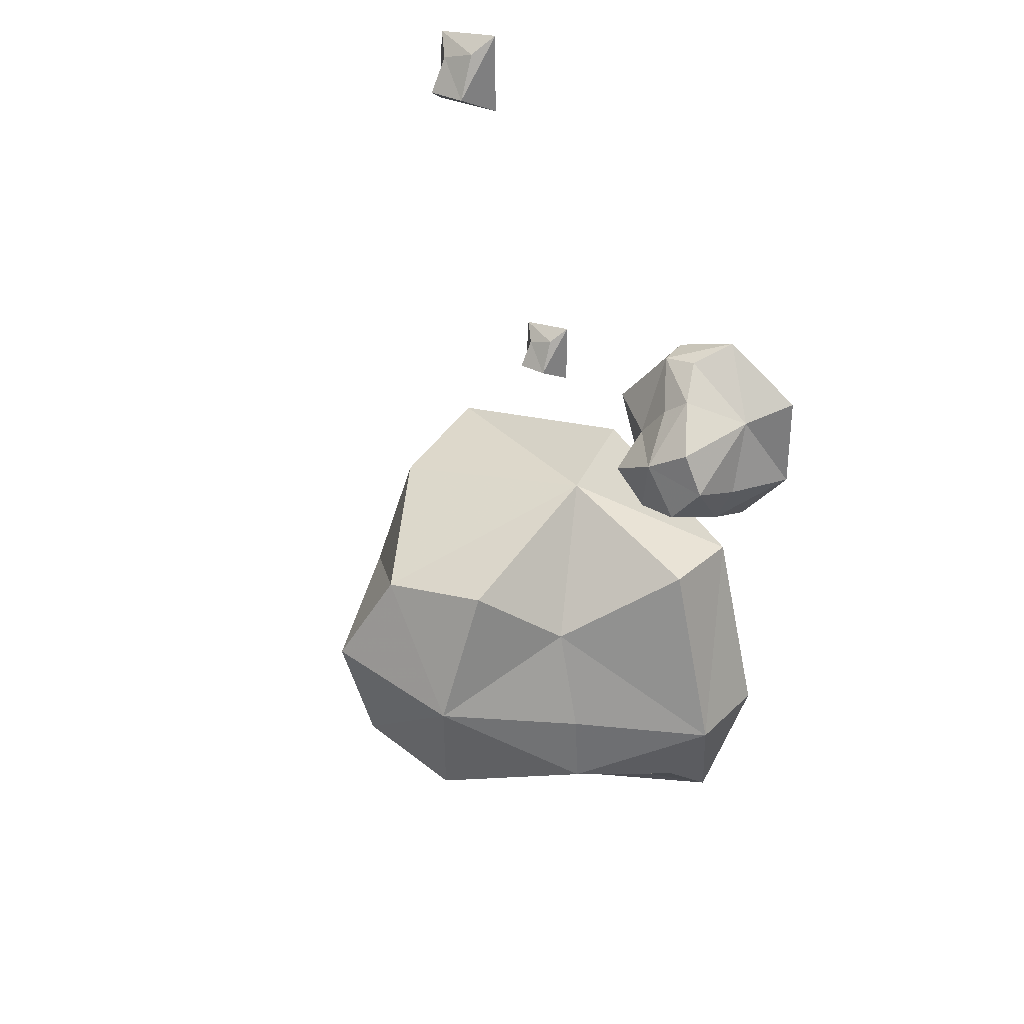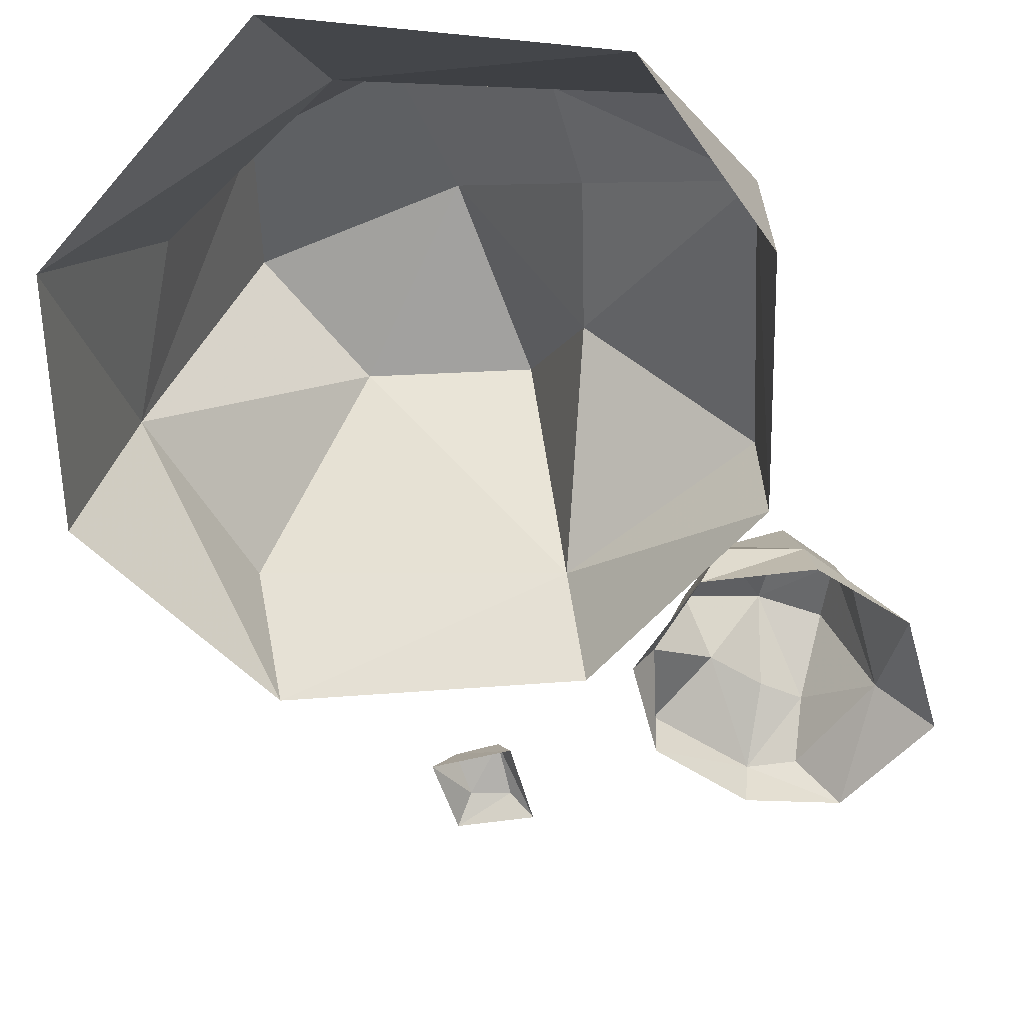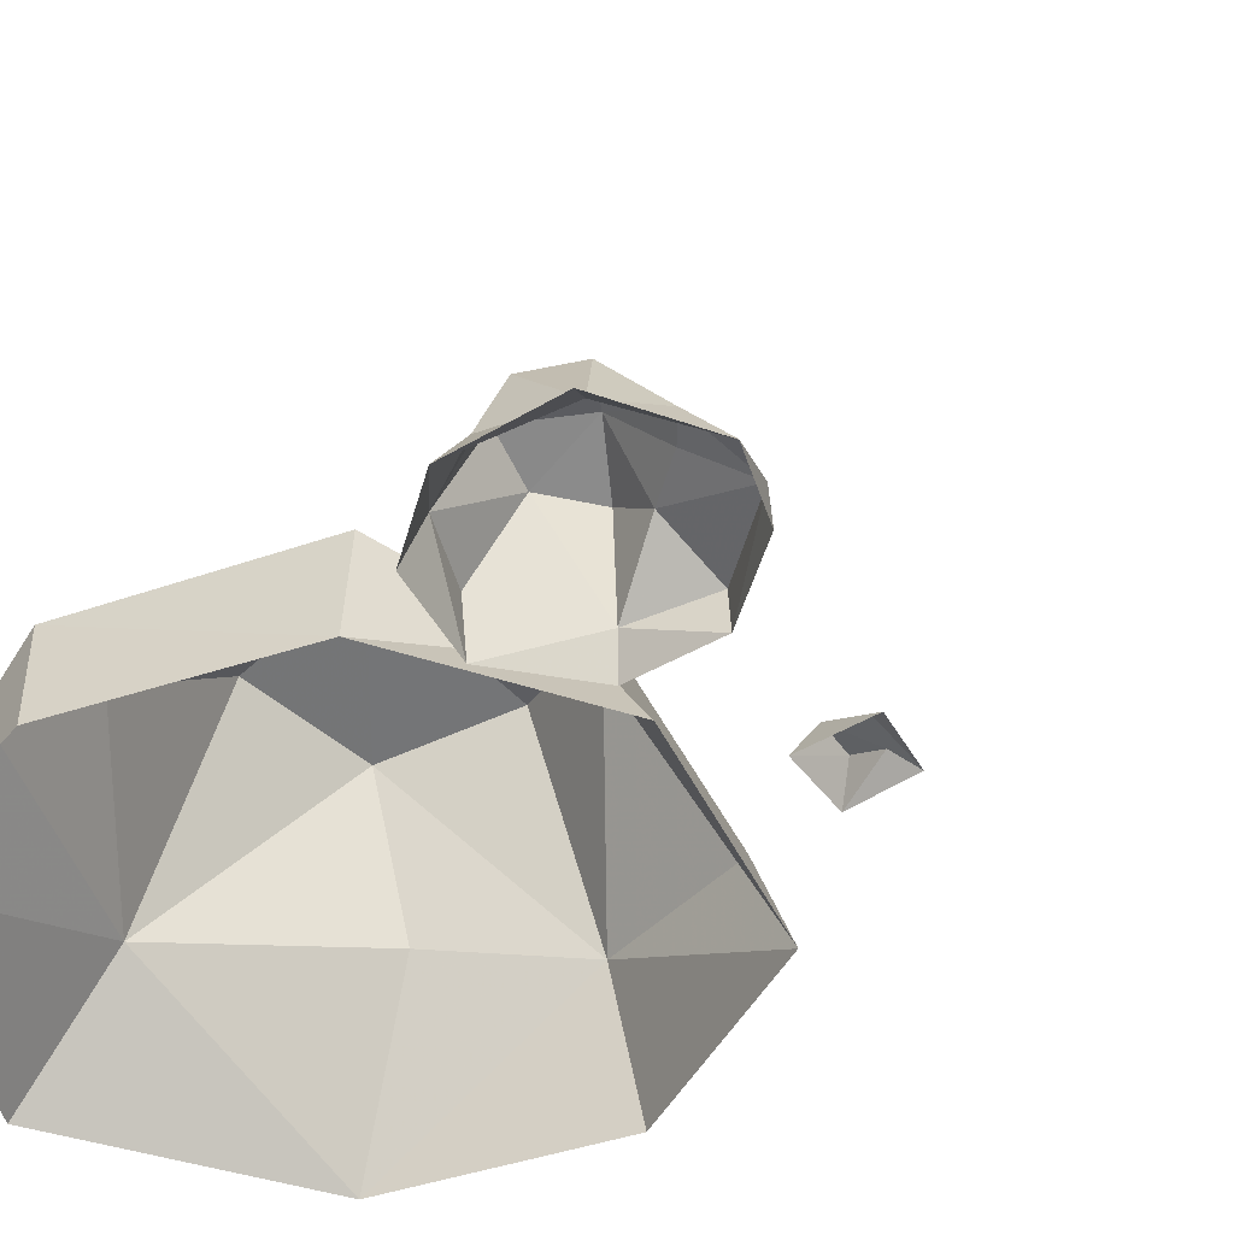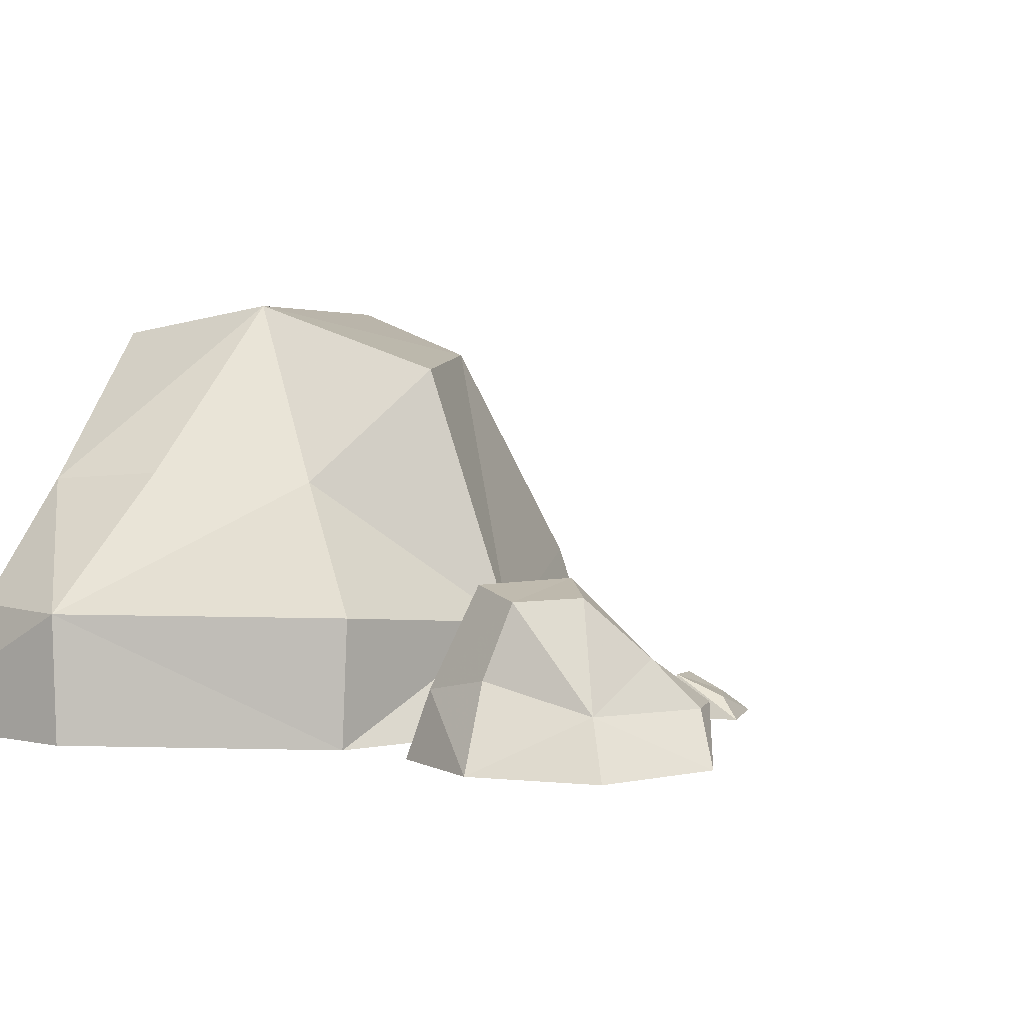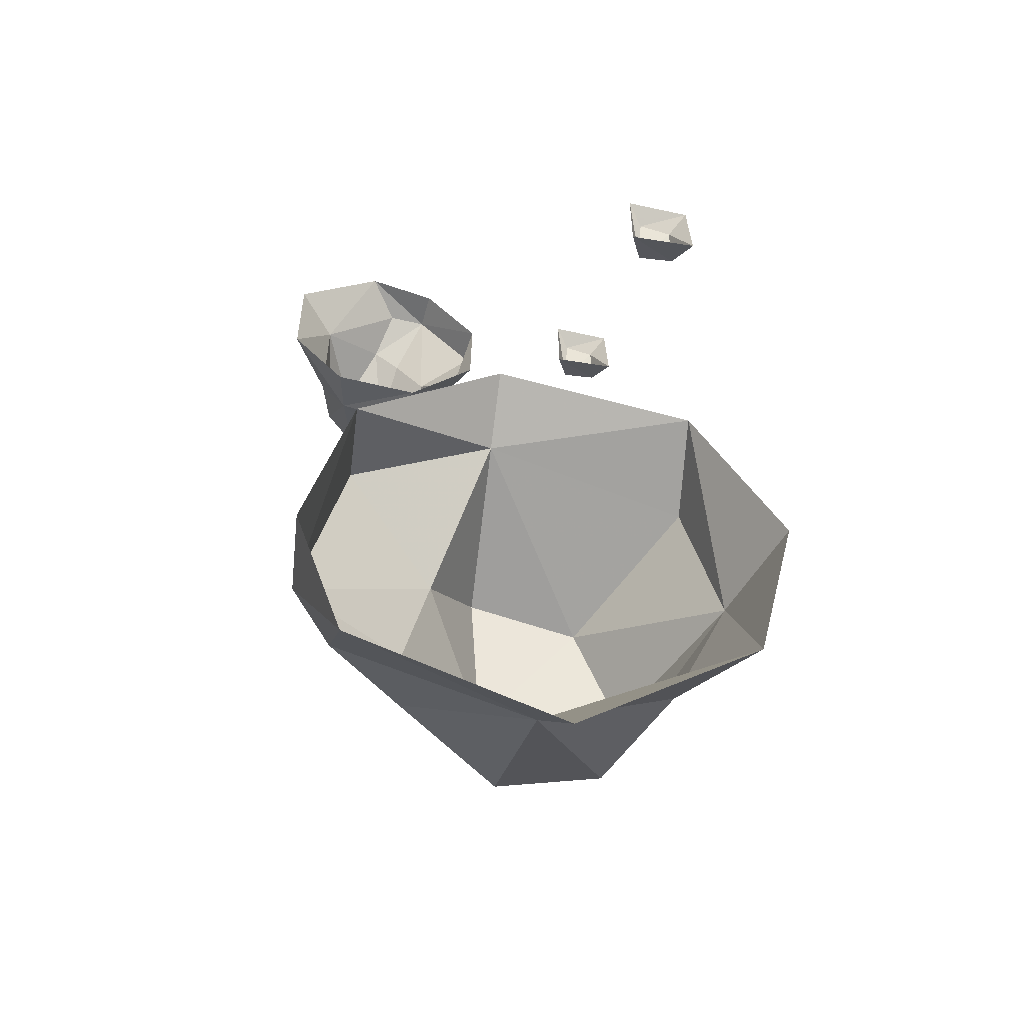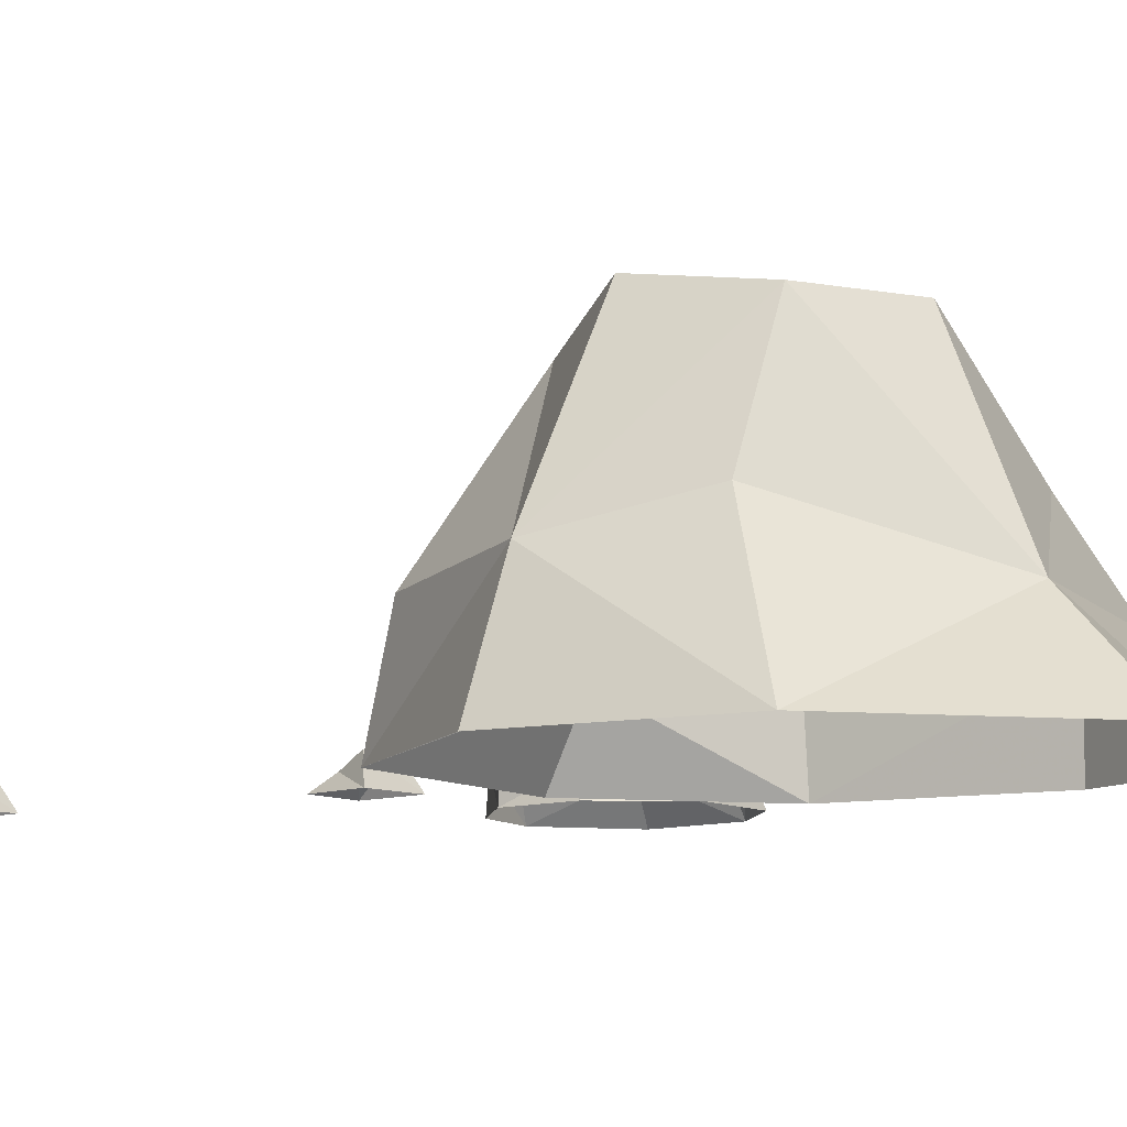
<metadata>
{"format":"obj","ext":"obj","renderer":"f3d","projection":"perspective","resolution":1024,"background":"white","views":[{"elev":31.6,"azim":35.4,"up":"+Y"},{"elev":-55.8,"azim":15.0,"up":"+Z"},{"elev":-46.1,"azim":124.5,"up":"+Z"},{"elev":4.8,"azim":109.7,"up":"+Z"},{"elev":-52.0,"azim":170.0,"up":"+Y"},{"elev":-9.8,"azim":-47.9,"up":"+Z"}]}
</metadata>
<code>
g xila_yewai_45_stone_01b
v -7.165 -5.824 20.29
v -11.39 -13.62 22.59
v 0.8401 -15.2 23.32
v 2.267 -4.118 19.79
v -9.28 -22.24 21.15
v -0.3252 -24.25 21.64
v 8.845 -24.58 13.5
v 8.888 -18.37 13.97
v 6.773 -9.753 13.5
v -13.55 1.136 -0.2077
v -21.01 -12.64 -0.2111
v -17.81 -12.85 8.955
v -14.36 -1.959 8.023
v -17.28 -27.85 -0.2077
v -13.29 -22.25 11.1
v -2.395 -38.59 -0.2111
v -1.157 -30.94 7.155
v 14.72 -31.97 -0.2077
v 15.12 -25.91 6.888
v 18.94 -19.44 -0.2111
v 18.49 -19.87 6.888
v 15.21 -4.224 -0.2077
v 14.88 -4.057 6.888
v 3.109 4.148 -0.2111
v 2.938 0.8503 5.538
v 11.45 3.052 8.07
v 14.99 3.506 8.992
v 12.63 7.866 9.286
v 8.676 5.727 7.869
v 17.3 6.22 8.415
v 15.85 9.612 8.609
v 13.8 12.68 5.339
v 11.77 11.24 5.53
v 9.455 8.521 5.339
v 10.68 -0.6642 -0.1708
v 16.92 0.1369 -0.1721
v 16.24 1.232 3.512
v 11.88 -0.2041 3.138
v 21.01 4.93 -0.1708
v 18.25 4.913 4.373
v 21.01 12.31 -0.1721
v 18.23 10.91 2.789
v 14.83 16.34 -0.1708
v 12.76 15.04 2.681
v 9.755 14.77 -0.1721
v 10 14.72 2.681
v 5.67 9.972 -0.1708
v 5.693 9.826 2.681
v 5.783 4.059 -0.1721
v 6.899 4.778 2.139
v -11.52 33.39 2.928
v -11.52 37.08 1.385
v -14.44 36.28 1.385
v -14.86 33.39 2.755
v -10.13 31.83 -0.2099
v -16.25 31.83 -0.2099
v -10.13 38.59 -0.2099
v -15.9 37.94 -0.2099
v -3.231 9.005 2.135
v -3.231 11.73 0.9936
v -5.385 11.14 0.9936
v -5.701 9.005 2.007
v -2.2 7.849 -0.1858
v -6.725 7.849 -0.1858
v -2.2 12.84 -0.1858
v -6.47 12.37 -0.1858
f 1 2 3
f 3 4 1
f 5 6 3
f 3 2 5
f 7 8 3
f 3 6 7
f 9 4 3
f 3 8 9
f 10 11 12
f 12 13 10
f 14 15 12
f 12 11 14
f 5 2 12
f 12 15 5
f 1 13 12
f 12 2 1
f 14 16 17
f 17 15 14
f 18 19 17
f 17 16 18
f 7 6 17
f 17 19 7
f 5 15 17
f 17 6 5
f 18 20 21
f 21 19 18
f 22 23 21
f 21 20 22
f 9 8 21
f 21 23 9
f 7 19 21
f 21 8 7
f 22 24 25
f 25 23 22
f 10 13 25
f 25 24 10
f 1 4 25
f 25 13 1
f 9 23 25
f 25 4 9
f 26 27 28
f 28 29 26
f 30 31 28
f 28 27 30
f 32 33 28
f 28 31 32
f 34 29 28
f 28 33 34
f 35 36 37
f 37 38 35
f 39 40 37
f 37 36 39
f 30 27 37
f 37 40 30
f 26 38 37
f 37 27 26
f 39 41 42
f 42 40 39
f 43 44 42
f 42 41 43
f 32 31 42
f 42 44 32
f 30 40 42
f 42 31 30
f 43 45 46
f 46 44 43
f 47 48 46
f 46 45 47
f 34 33 46
f 46 48 34
f 32 44 46
f 46 33 32
f 47 49 50
f 50 48 47
f 35 38 50
f 50 49 35
f 26 29 50
f 50 38 26
f 34 48 50
f 50 29 34
f 51 52 53
f 53 54 51
f 55 51 54
f 54 56 55
f 57 52 51
f 51 55 57
f 58 53 52
f 52 57 58
f 56 54 53
f 53 58 56
f 59 60 61
f 61 62 59
f 63 59 62
f 62 64 63
f 65 60 59
f 59 63 65
f 66 61 60
f 60 65 66
f 64 62 61
f 61 66 64

</code>
